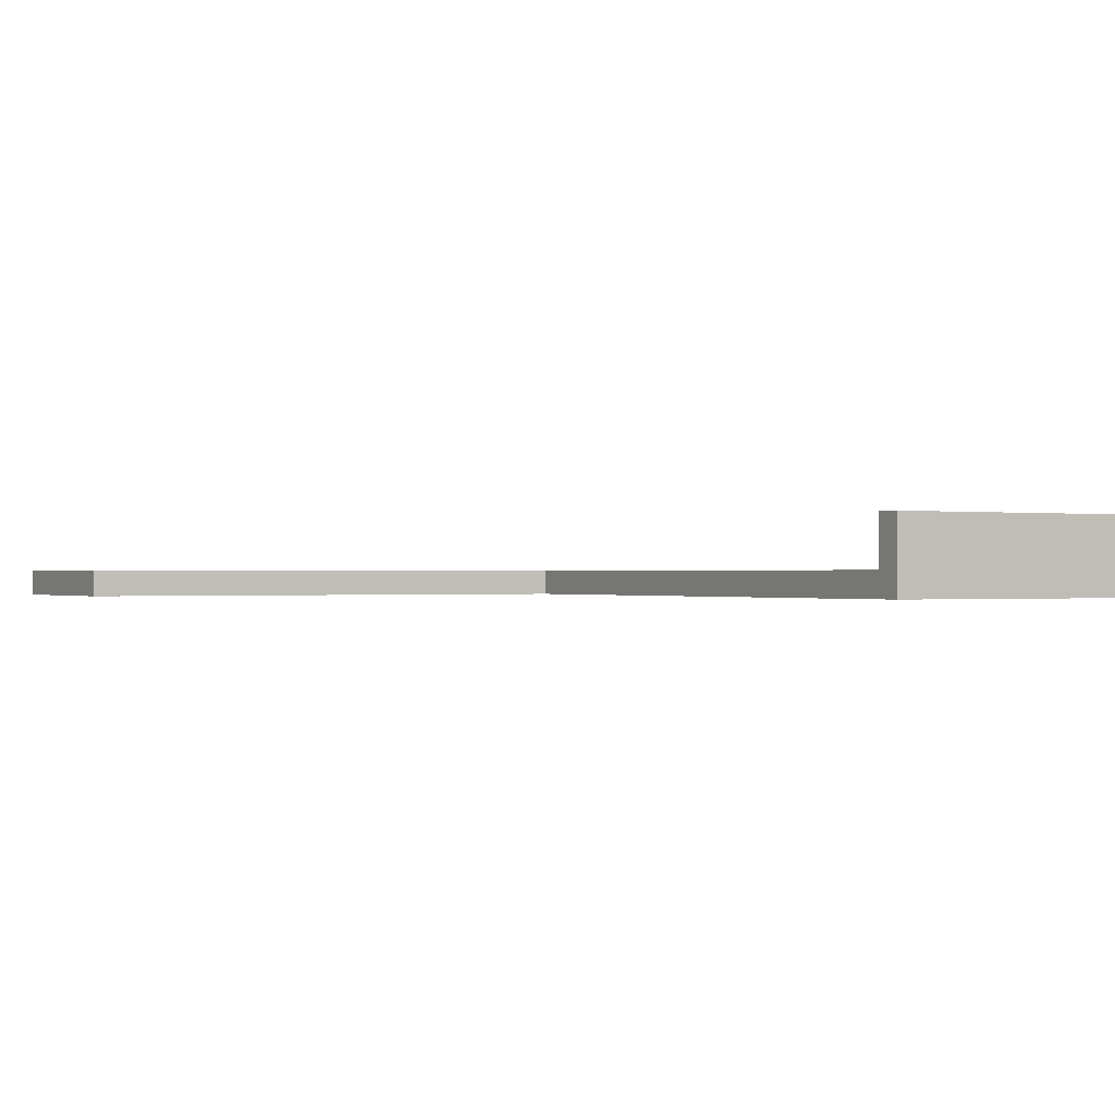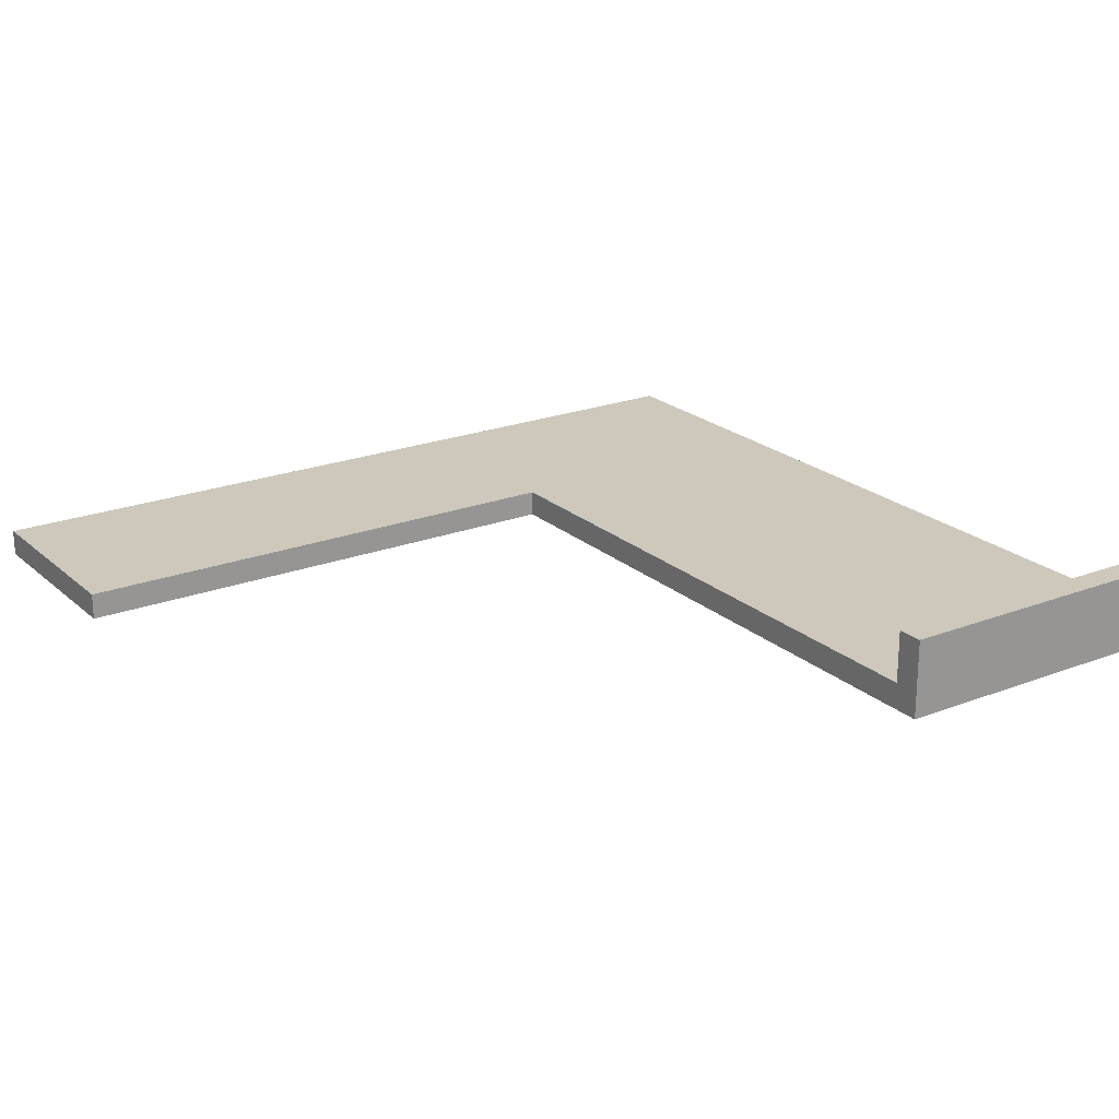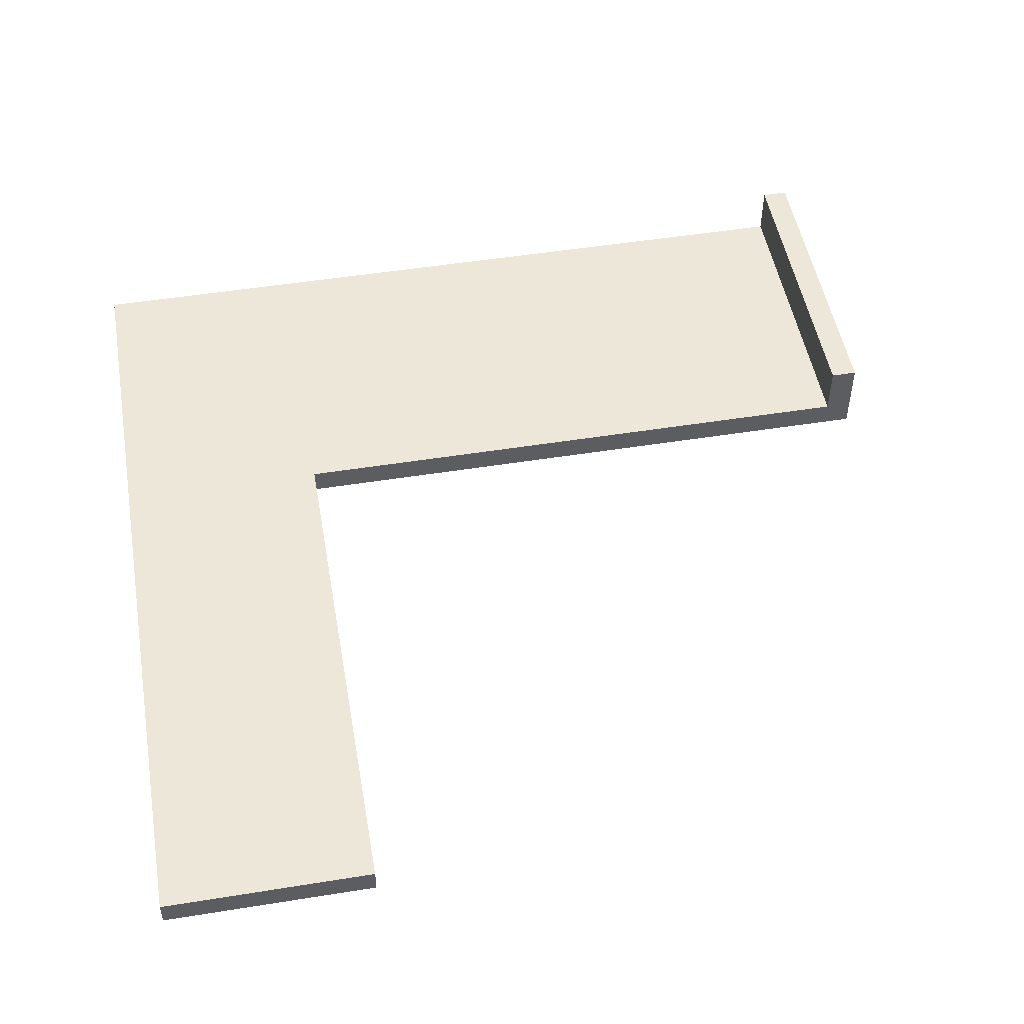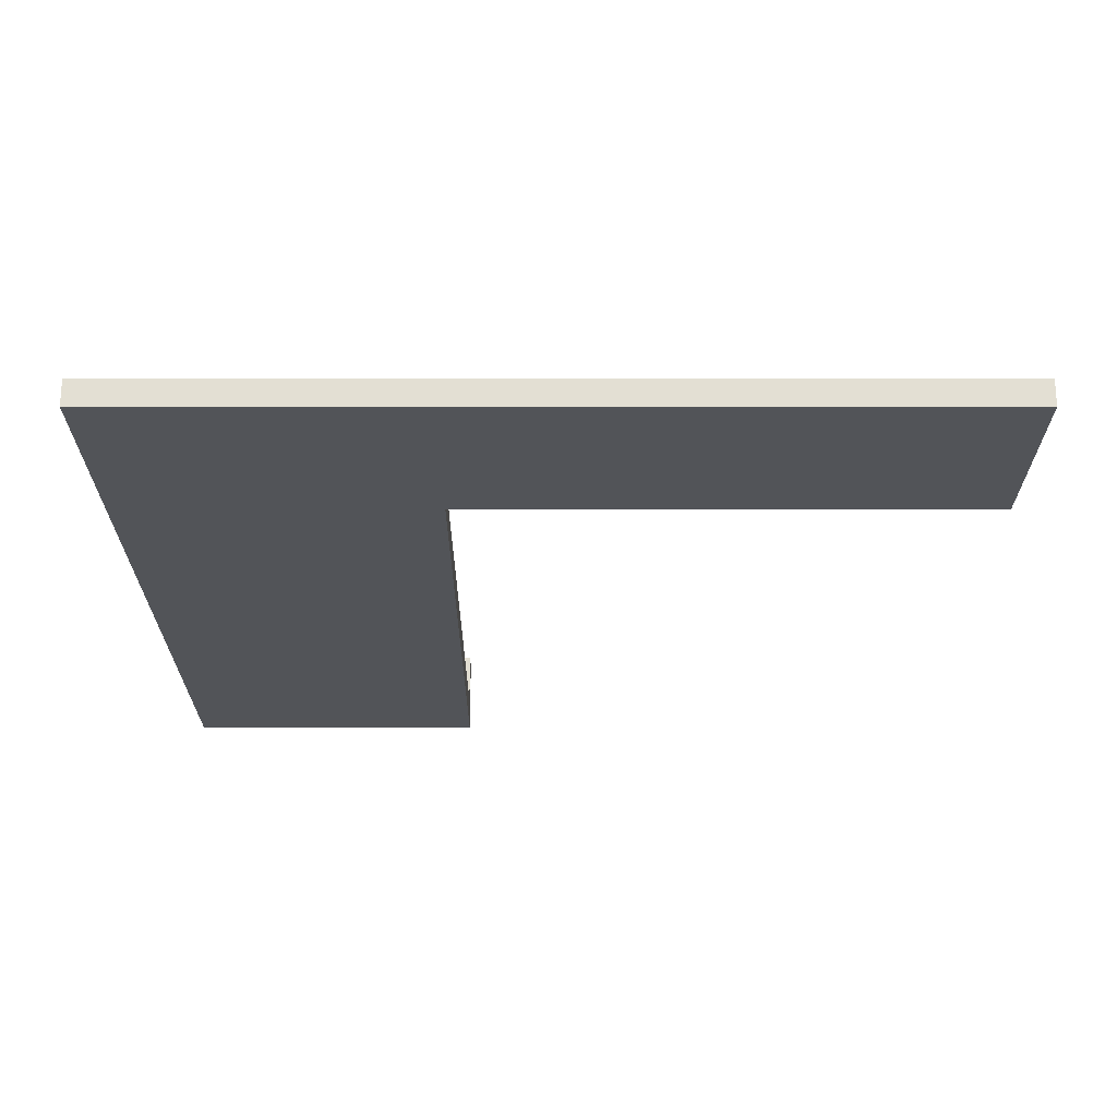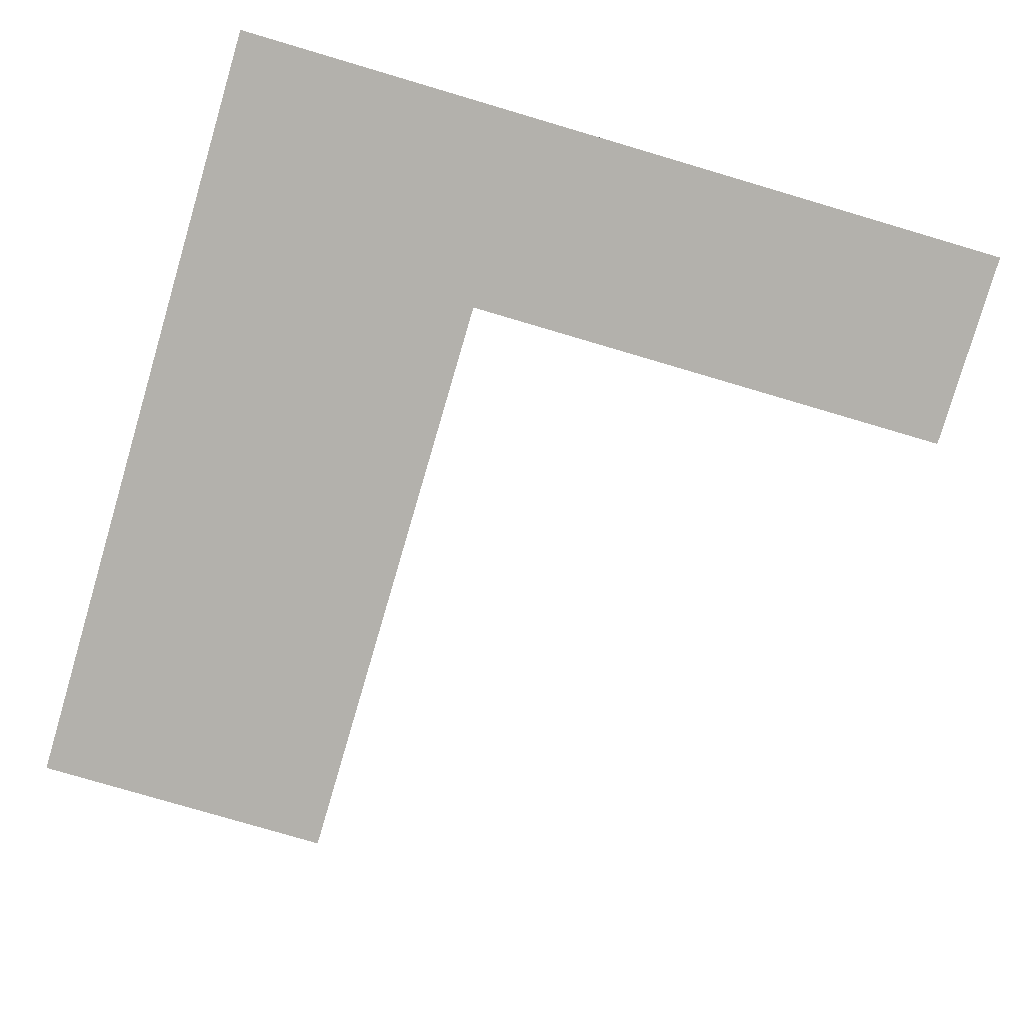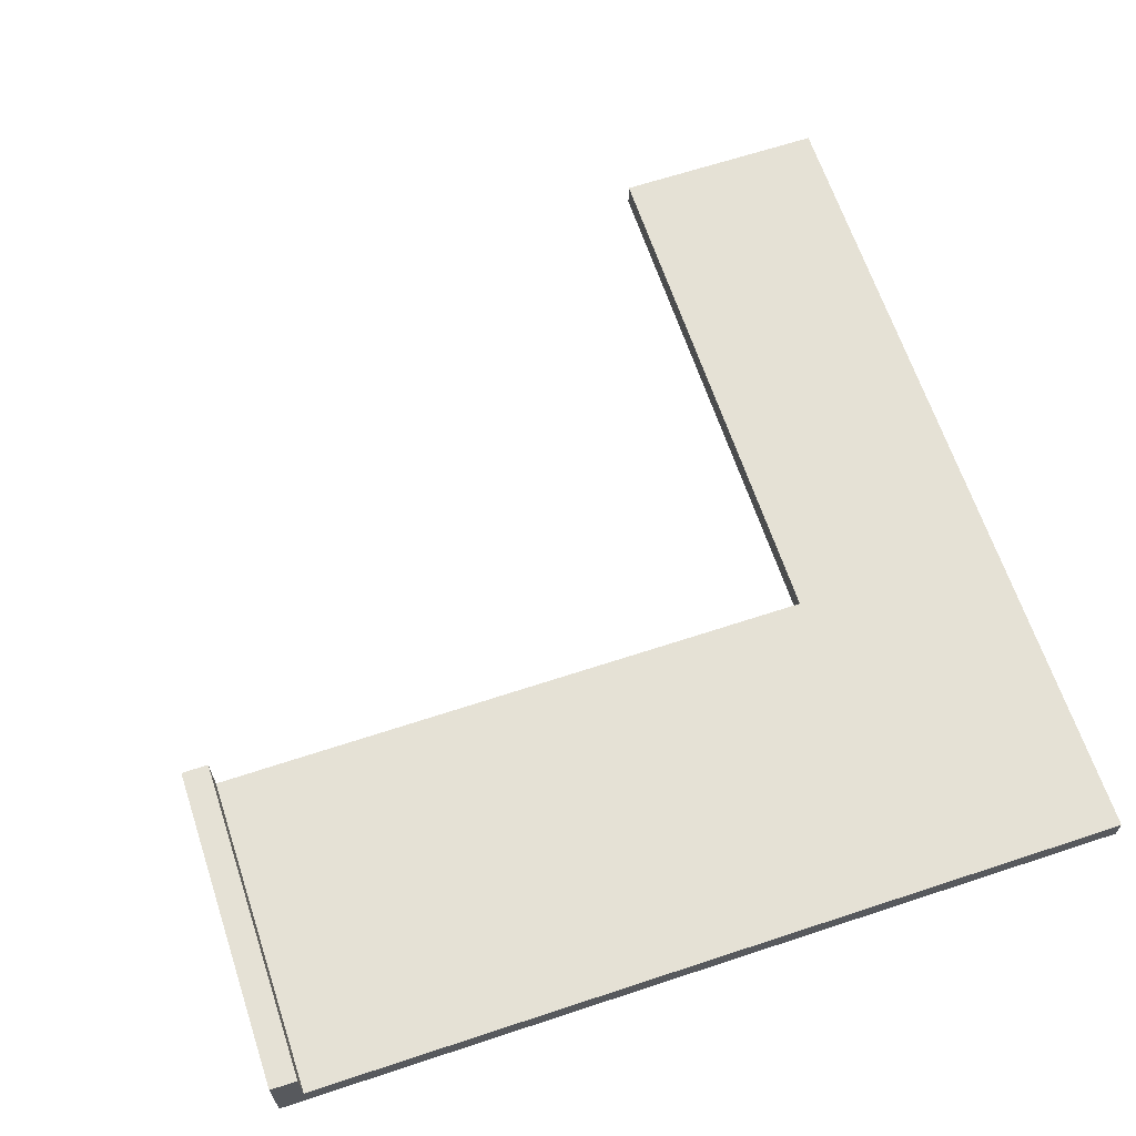
<metadata>
{"format":"obj","ext":"obj","renderer":"f3d","projection":"perspective","resolution":1024,"background":"white","views":[{"elev":-0.4,"azim":-119.8,"up":"+Y"},{"elev":22.0,"azim":-124.0,"up":"+Y"},{"elev":50.2,"azim":170.0,"up":"+Y"},{"elev":-23.0,"azim":90.0,"up":"+Y"},{"elev":-79.1,"azim":73.6,"up":"+Y"},{"elev":65.0,"azim":-18.4,"up":"+Y"}]}
</metadata>
<code>
o
v -5.6 0.3 12
v -5.6 0.3 10.8
v -5.6 0.4 12
v -5.6 0.4 10.8
v -5.6 0.6 12
v -5.6 0.6 10.8
v -3.2 0.3 10.8
v -3.2 0.3 8.8
v -3.2 0.4 10.8
v -3.2 0.4 8.8
v -5.5 0.4 12
v -5.5 0.4 10.8
v -5.5 0.6 12
v -5.5 0.6 10.8
v -2.4 0.3 12
v -2.4 0.3 8.8
v -2.4 0.4 12
v -2.4 0.4 8.8
v -5.6 0.3 12
v -5.6 0.4 12
v -5.6 0.6 12
v -5.5 0.4 12
v -5.5 0.6 12
v -2.4 0.3 12
v -2.4 0.4 12
v -5.6 0.3 10.8
v -5.6 0.4 10.8
v -5.6 0.6 10.8
v -5.5 0.4 10.8
v -5.5 0.6 10.8
v -3.2 0.3 10.8
v -3.2 0.4 10.8
v -3.2 0.3 8.8
v -3.2 0.4 8.8
v -2.4 0.3 8.8
v -2.4 0.4 8.8
v -5.6 0.3 12
v -2.4 0.3 12
v -5.6 0.3 10.8
v -3.2 0.3 10.8
v -3.2 0.3 8.8
v -2.4 0.3 8.8
v -5.5 0.4 12
v -2.4 0.4 12
v -5.5 0.4 10.8
v -3.2 0.4 10.8
v -3.2 0.4 8.8
v -2.4 0.4 8.8
v -5.6 0.6 12
v -5.5 0.6 12
v -5.6 0.6 10.8
v -5.5 0.6 10.8
f 3 2 1
f 4 2 3
f 5 4 3
f 6 4 5
f 9 8 7
f 10 8 9
f 11 12 13
f 13 12 14
f 15 16 17
f 17 16 18
f 22 20 19
f 22 21 20
f 23 21 22
f 24 22 19
f 25 22 24
f 26 27 29
f 27 28 29
f 29 28 30
f 26 29 31
f 31 29 32
f 33 34 35
f 35 34 36
f 39 38 37
f 40 38 39
f 41 38 40
f 42 38 41
f 43 44 45
f 45 44 46
f 46 44 47
f 47 44 48
f 49 50 51
f 51 50 52

</code>
